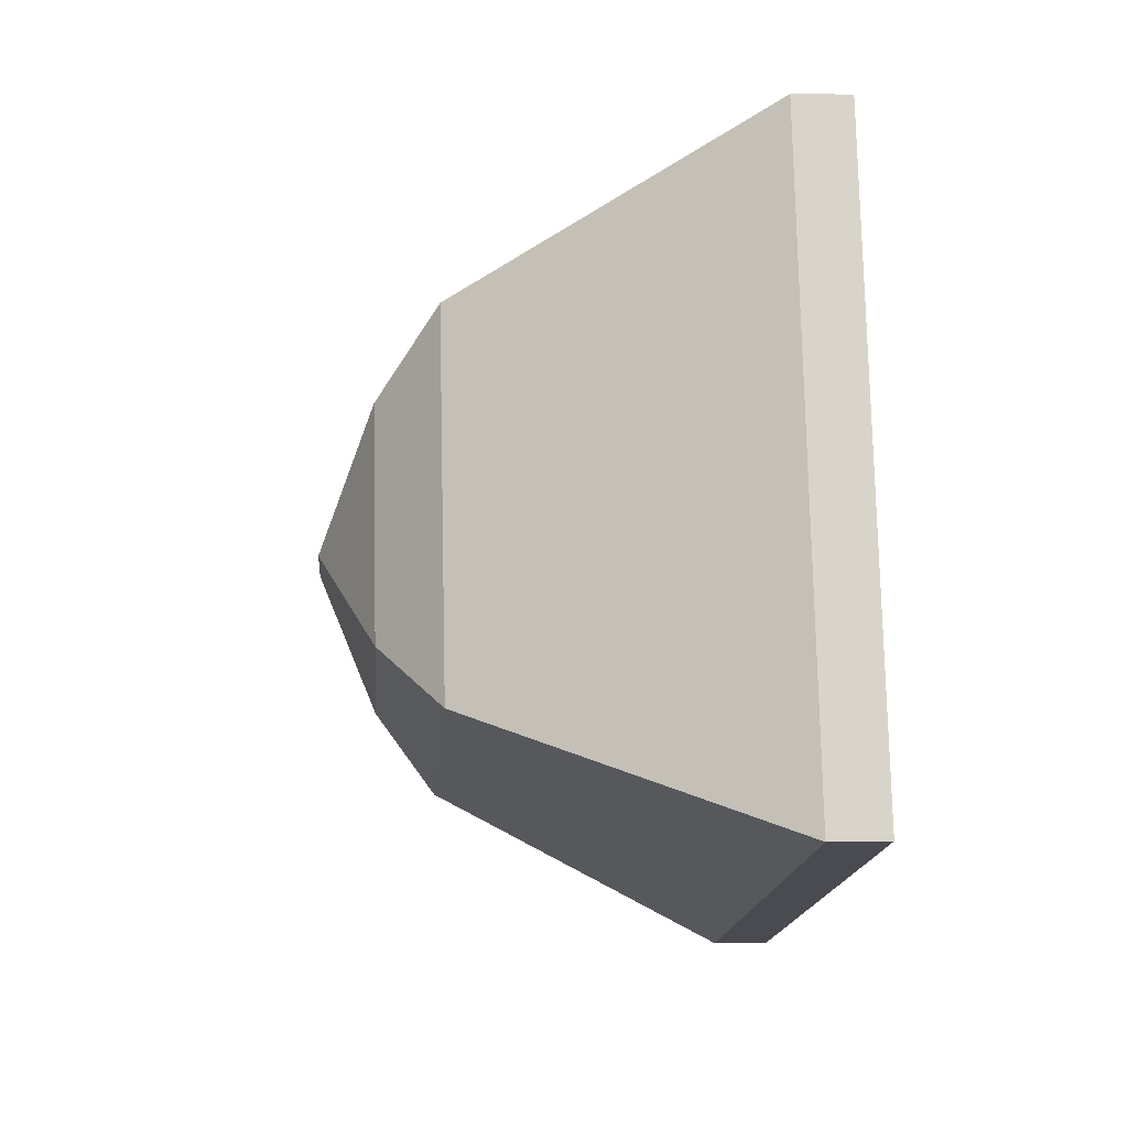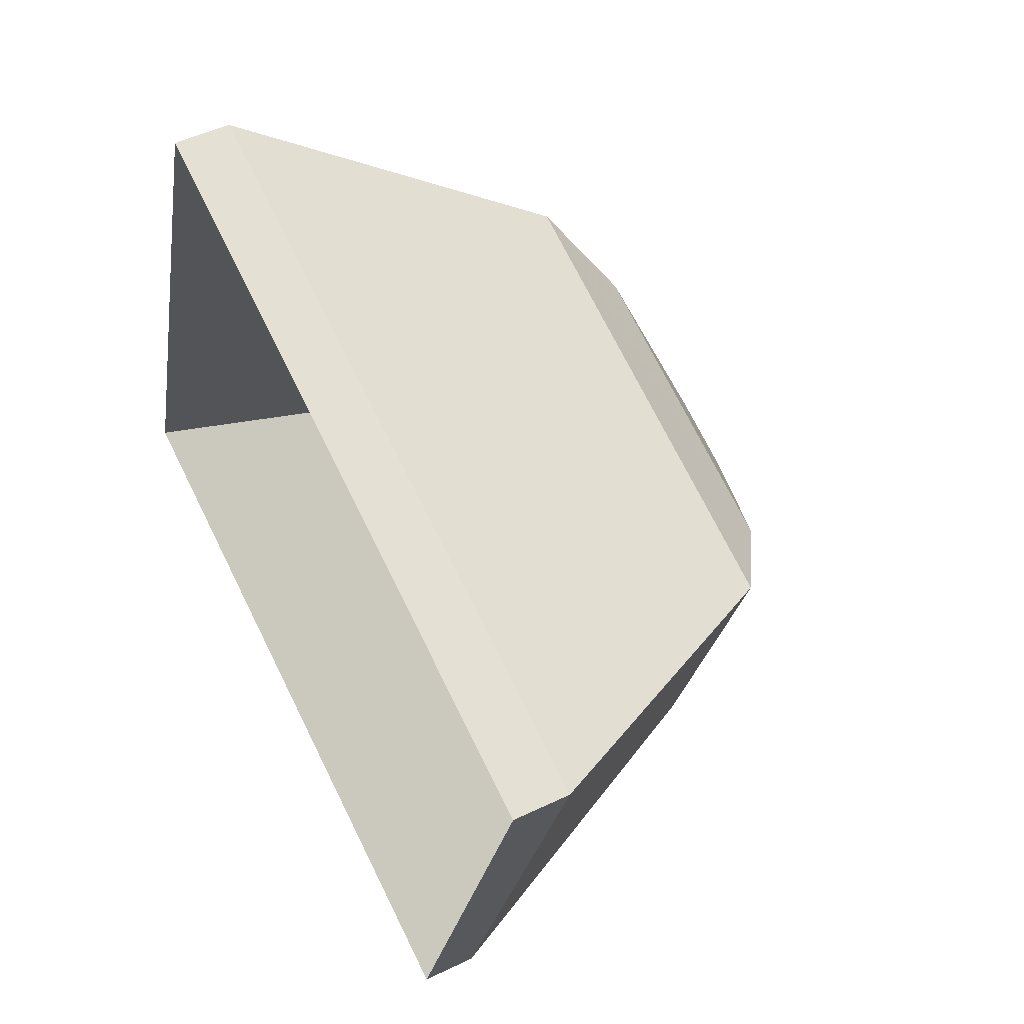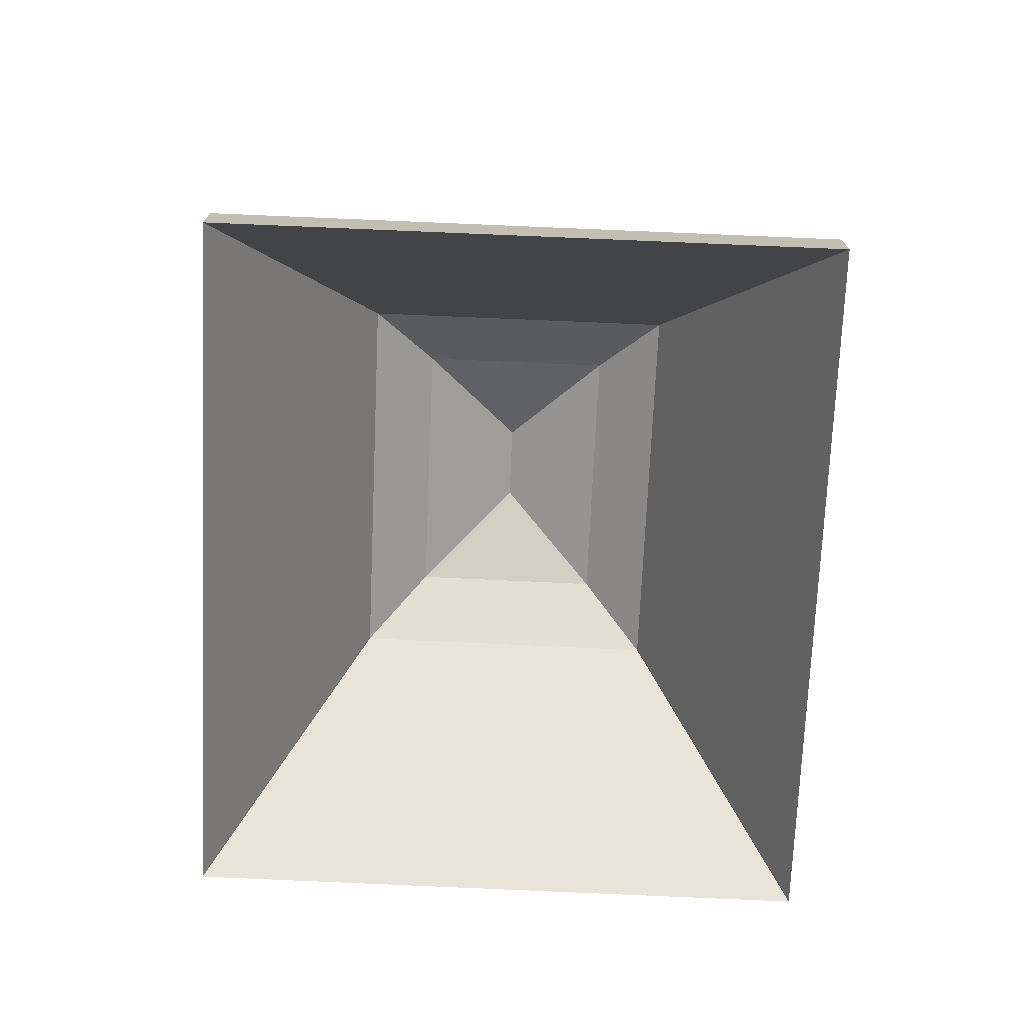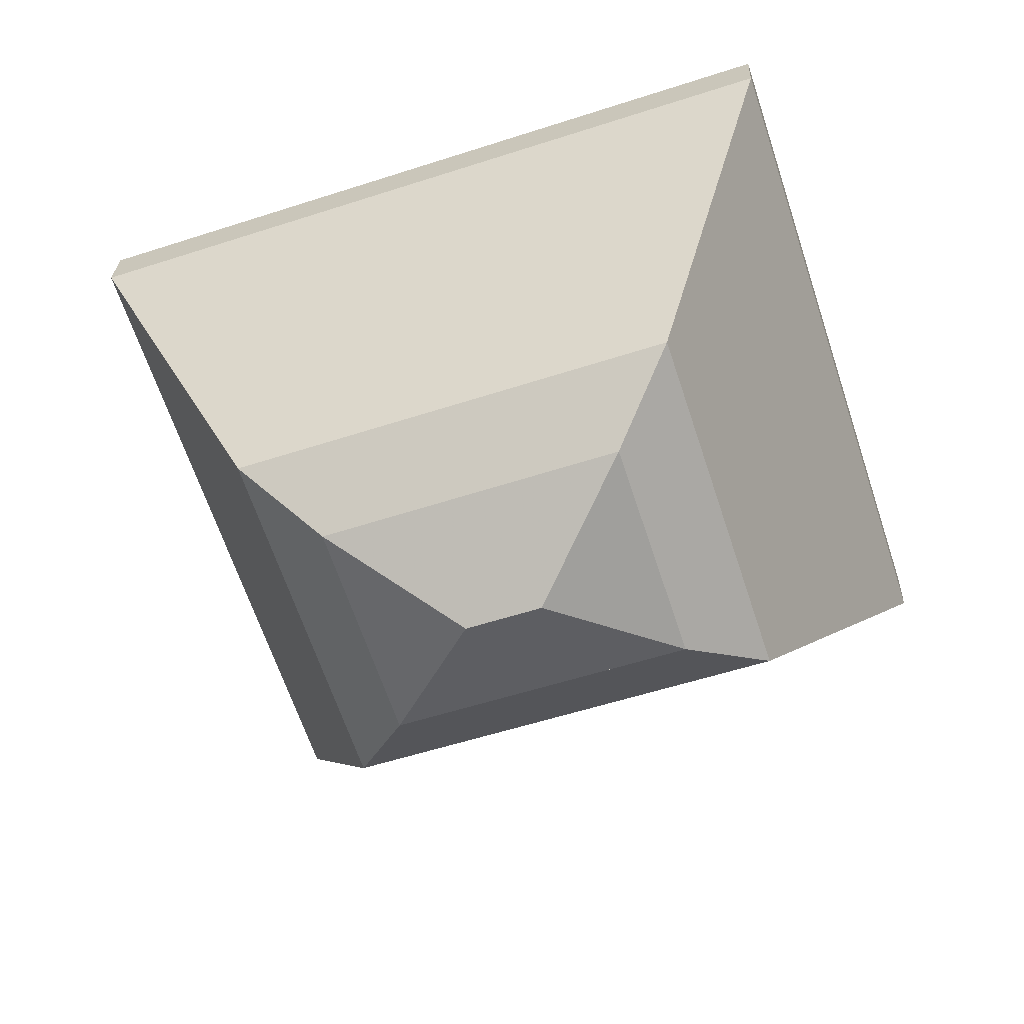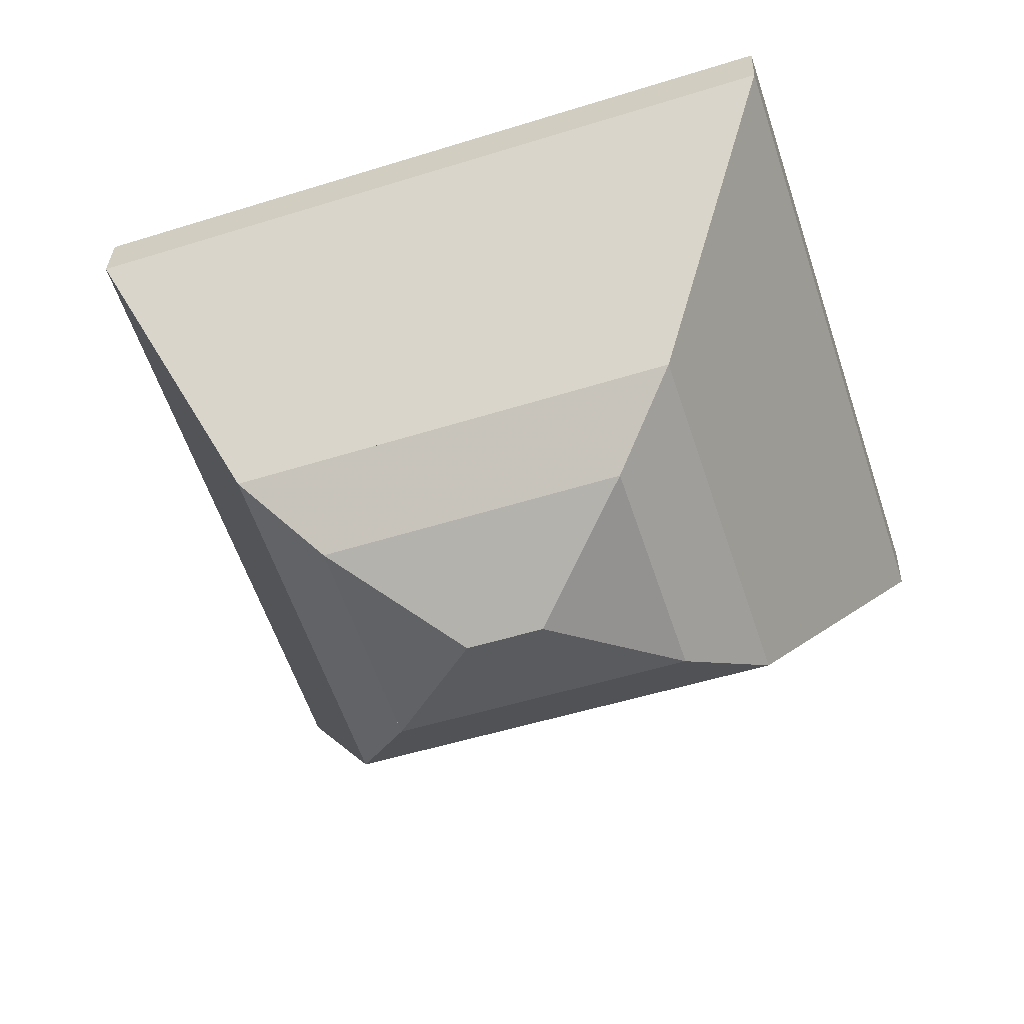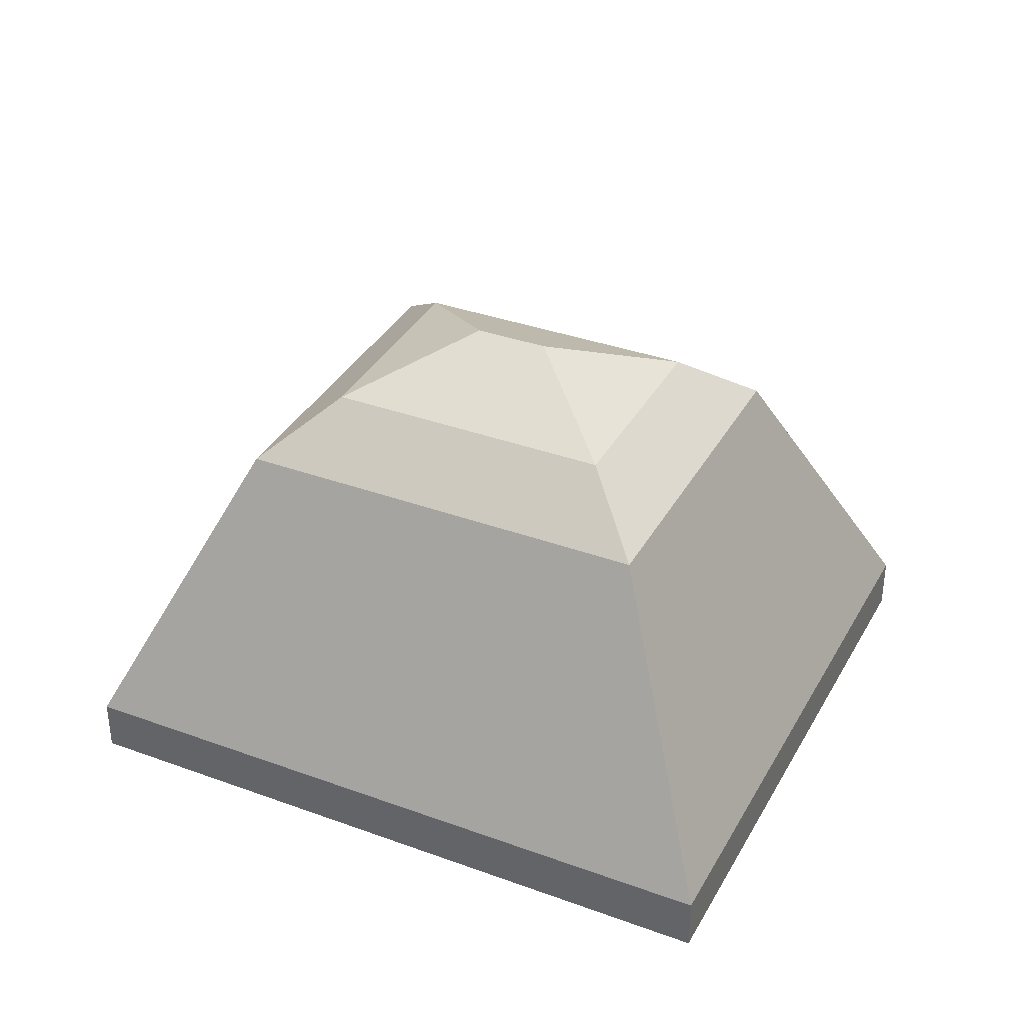
<metadata>
{"format":"obj","ext":"obj","renderer":"f3d","projection":"perspective","resolution":1024,"background":"white","views":[{"elev":3.7,"azim":-94.1,"up":"+Z"},{"elev":50.3,"azim":62.2,"up":"+Z"},{"elev":-72.8,"azim":-74.2,"up":"+Y"},{"elev":25.9,"azim":-177.9,"up":"+Z"},{"elev":31.6,"azim":-178.2,"up":"+Z"},{"elev":35.6,"azim":-136.0,"up":"+Y"}]}
</metadata>
<code>
v 1.917 0.1311 4.893
v 1.923 0.127 4.882
v 1.922 0.1254 4.883
v 1.917 0.1291 4.893
v 1.923 0.127 4.882
v 1.928 0.127 4.899
v 1.927 0.1254 4.898
v 1.922 0.1254 4.883
v 1.928 0.127 4.899
v 1.917 0.1311 4.893
v 1.917 0.1291 4.893
v 1.927 0.1254 4.898
v 1.923 0.127 4.882
v 1.917 0.1311 4.893
v 1.928 0.127 4.899
v 1.927 0.1254 4.898
v 1.917 0.1291 4.893
v 1.922 0.1254 4.883
v 1.917 0.1311 4.893
v 1.928 0.127 4.899
v 1.927 0.1254 4.898
v 1.917 0.1291 4.893
v 1.911 0.1311 4.895
v 1.917 0.1311 4.893
v 1.917 0.1291 4.893
v 1.911 0.1291 4.895
v 1.928 0.127 4.899
v 1.906 0.127 4.906
v 1.906 0.1254 4.905
v 1.927 0.1254 4.898
v 1.906 0.127 4.906
v 1.911 0.1311 4.895
v 1.911 0.1291 4.895
v 1.906 0.1254 4.905
v 1.917 0.1311 4.893
v 1.911 0.1311 4.895
v 1.906 0.127 4.906
v 1.928 0.127 4.899
v 1.906 0.1254 4.905
v 1.911 0.1291 4.895
v 1.917 0.1291 4.893
v 1.927 0.1254 4.898
v 1.911 0.1311 4.895
v 1.9 0.127 4.889
v 1.901 0.1254 4.89
v 1.911 0.1291 4.895
v 1.917 0.1311 4.893
v 1.911 0.1311 4.895
v 1.911 0.1291 4.895
v 1.917 0.1291 4.893
v 1.9 0.127 4.889
v 1.923 0.127 4.882
v 1.922 0.1254 4.883
v 1.901 0.1254 4.89
v 1.923 0.127 4.882
v 1.917 0.1311 4.893
v 1.917 0.1291 4.893
v 1.922 0.1254 4.883
v 1.911 0.1311 4.895
v 1.917 0.1311 4.893
v 1.923 0.127 4.882
v 1.9 0.127 4.889
v 1.922 0.1254 4.883
v 1.917 0.1291 4.893
v 1.911 0.1291 4.895
v 1.901 0.1254 4.89
v 1.911 0.1311 4.895
v 1.906 0.127 4.906
v 1.906 0.1254 4.905
v 1.911 0.1291 4.895
v 1.906 0.127 4.906
v 1.9 0.127 4.889
v 1.901 0.1254 4.89
v 1.906 0.1254 4.905
v 1.9 0.127 4.889
v 1.911 0.1311 4.895
v 1.911 0.1291 4.895
v 1.901 0.1254 4.89
v 1.906 0.127 4.906
v 1.911 0.1311 4.895
v 1.9 0.127 4.889
v 1.901 0.1254 4.89
v 1.911 0.1291 4.895
v 1.906 0.1254 4.905
v 1.923 0.127 4.882
v 1.926 0.1223 4.875
v 1.925 0.1211 4.877
v 1.922 0.1254 4.883
v 1.928 0.127 4.899
v 1.923 0.127 4.882
v 1.922 0.1254 4.883
v 1.927 0.1254 4.898
v 1.926 0.1223 4.875
v 1.936 0.1223 4.902
v 1.934 0.1211 4.901
v 1.925 0.1211 4.877
v 1.936 0.1223 4.902
v 1.928 0.127 4.899
v 1.927 0.1254 4.898
v 1.934 0.1211 4.901
v 1.923 0.127 4.882
v 1.928 0.127 4.899
v 1.936 0.1223 4.902
v 1.926 0.1223 4.875
v 1.934 0.1211 4.901
v 1.927 0.1254 4.898
v 1.922 0.1254 4.883
v 1.925 0.1211 4.877
v 1.928 0.127 4.899
v 1.936 0.1223 4.902
v 1.934 0.1211 4.901
v 1.927 0.1254 4.898
v 1.906 0.127 4.906
v 1.928 0.127 4.899
v 1.927 0.1254 4.898
v 1.906 0.1254 4.905
v 1.936 0.1223 4.902
v 1.902 0.1223 4.914
v 1.903 0.1211 4.912
v 1.934 0.1211 4.901
v 1.902 0.1223 4.914
v 1.906 0.127 4.906
v 1.906 0.1254 4.905
v 1.903 0.1211 4.912
v 1.928 0.127 4.899
v 1.906 0.127 4.906
v 1.902 0.1223 4.914
v 1.936 0.1223 4.902
v 1.903 0.1211 4.912
v 1.906 0.1254 4.905
v 1.927 0.1254 4.898
v 1.934 0.1211 4.901
v 1.906 0.127 4.906
v 1.902 0.1223 4.914
v 1.903 0.1211 4.912
v 1.906 0.1254 4.905
v 1.9 0.127 4.889
v 1.906 0.127 4.906
v 1.906 0.1254 4.905
v 1.901 0.1254 4.89
v 1.902 0.1223 4.914
v 1.893 0.1223 4.886
v 1.895 0.1211 4.887
v 1.903 0.1211 4.912
v 1.893 0.1223 4.886
v 1.9 0.127 4.889
v 1.901 0.1254 4.89
v 1.895 0.1211 4.887
v 1.906 0.127 4.906
v 1.9 0.127 4.889
v 1.893 0.1223 4.886
v 1.902 0.1223 4.914
v 1.895 0.1211 4.887
v 1.901 0.1254 4.89
v 1.906 0.1254 4.905
v 1.903 0.1211 4.912
v 1.9 0.127 4.889
v 1.893 0.1223 4.886
v 1.895 0.1211 4.887
v 1.901 0.1254 4.89
v 1.923 0.127 4.882
v 1.9 0.127 4.889
v 1.901 0.1254 4.89
v 1.922 0.1254 4.883
v 1.893 0.1223 4.886
v 1.926 0.1223 4.875
v 1.925 0.1211 4.877
v 1.895 0.1211 4.887
v 1.926 0.1223 4.875
v 1.923 0.127 4.882
v 1.922 0.1254 4.883
v 1.925 0.1211 4.877
v 1.9 0.127 4.889
v 1.923 0.127 4.882
v 1.926 0.1223 4.875
v 1.893 0.1223 4.886
v 1.925 0.1211 4.877
v 1.922 0.1254 4.883
v 1.901 0.1254 4.89
v 1.895 0.1211 4.887
v 1.926 0.1223 4.875
v 1.933 0.09852 4.861
v 1.933 0.09412 4.861
v 1.925 0.1211 4.877
v 1.936 0.1223 4.902
v 1.926 0.1223 4.875
v 1.925 0.1211 4.877
v 1.934 0.1211 4.901
v 1.933 0.09852 4.861
v 1.95 0.09852 4.909
v 1.95 0.09412 4.909
v 1.933 0.09412 4.861
v 1.95 0.09852 4.909
v 1.936 0.1223 4.902
v 1.934 0.1211 4.901
v 1.95 0.09412 4.909
v 1.926 0.1223 4.875
v 1.936 0.1223 4.902
v 1.95 0.09852 4.909
v 1.933 0.09852 4.861
v 1.95 0.09412 4.909
v 1.934 0.1211 4.901
v 1.925 0.1211 4.877
v 1.933 0.09412 4.861
v 1.936 0.1223 4.902
v 1.95 0.09852 4.909
v 1.95 0.09412 4.909
v 1.934 0.1211 4.901
v 1.902 0.1223 4.914
v 1.936 0.1223 4.902
v 1.934 0.1211 4.901
v 1.903 0.1211 4.912
v 1.95 0.09852 4.909
v 1.895 0.09852 4.928
v 1.895 0.09412 4.928
v 1.95 0.09412 4.909
v 1.895 0.09852 4.928
v 1.902 0.1223 4.914
v 1.903 0.1211 4.912
v 1.895 0.09412 4.928
v 1.936 0.1223 4.902
v 1.902 0.1223 4.914
v 1.895 0.09852 4.928
v 1.95 0.09852 4.909
v 1.895 0.09412 4.928
v 1.903 0.1211 4.912
v 1.934 0.1211 4.901
v 1.95 0.09412 4.909
v 1.893 0.1223 4.886
v 1.879 0.09852 4.879
v 1.879 0.09412 4.879
v 1.895 0.1211 4.887
v 1.926 0.1223 4.875
v 1.893 0.1223 4.886
v 1.895 0.1211 4.887
v 1.925 0.1211 4.877
v 1.879 0.09852 4.879
v 1.933 0.09852 4.861
v 1.933 0.09412 4.861
v 1.879 0.09412 4.879
v 1.933 0.09852 4.861
v 1.926 0.1223 4.875
v 1.925 0.1211 4.877
v 1.933 0.09412 4.861
v 1.893 0.1223 4.886
v 1.926 0.1223 4.875
v 1.933 0.09852 4.861
v 1.879 0.09852 4.879
v 1.933 0.09412 4.861
v 1.925 0.1211 4.877
v 1.895 0.1211 4.887
v 1.879 0.09412 4.879
v 1.902 0.1223 4.914
v 1.895 0.09852 4.928
v 1.895 0.09412 4.928
v 1.903 0.1211 4.912
v 1.893 0.1223 4.886
v 1.902 0.1223 4.914
v 1.903 0.1211 4.912
v 1.895 0.1211 4.887
v 1.895 0.09852 4.928
v 1.879 0.09852 4.879
v 1.879 0.09412 4.879
v 1.895 0.09412 4.928
v 1.879 0.09852 4.879
v 1.893 0.1223 4.886
v 1.895 0.1211 4.887
v 1.879 0.09412 4.879
v 1.902 0.1223 4.914
v 1.893 0.1223 4.886
v 1.879 0.09852 4.879
v 1.895 0.09852 4.928
v 1.879 0.09412 4.879
v 1.895 0.1211 4.887
v 1.903 0.1211 4.912
v 1.895 0.09412 4.928
f 1 2 3
f 1 3 4
f 5 6 7
f 5 7 8
f 9 10 11
f 9 11 12
f 13 14 15
f 16 17 18
f 19 20 21
f 19 21 22
f 23 24 25
f 23 25 26
f 27 28 29
f 27 29 30
f 31 32 33
f 31 33 34
f 35 36 37
f 35 37 38
f 39 40 41
f 39 41 42
f 43 44 45
f 43 45 46
f 47 48 49
f 47 49 50
f 51 52 53
f 51 53 54
f 55 56 57
f 55 57 58
f 59 60 61
f 59 61 62
f 63 64 65
f 63 65 66
f 67 68 69
f 67 69 70
f 71 72 73
f 71 73 74
f 75 76 77
f 75 77 78
f 79 80 81
f 82 83 84
f 85 86 87
f 85 87 88
f 89 90 91
f 89 91 92
f 93 94 95
f 93 95 96
f 97 98 99
f 97 99 100
f 101 102 103
f 101 103 104
f 105 106 107
f 105 107 108
f 109 110 111
f 109 111 112
f 113 114 115
f 113 115 116
f 117 118 119
f 117 119 120
f 121 122 123
f 121 123 124
f 125 126 127
f 125 127 128
f 129 130 131
f 129 131 132
f 133 134 135
f 133 135 136
f 137 138 139
f 137 139 140
f 141 142 143
f 141 143 144
f 145 146 147
f 145 147 148
f 149 150 151
f 149 151 152
f 153 154 155
f 153 155 156
f 157 158 159
f 157 159 160
f 161 162 163
f 161 163 164
f 165 166 167
f 165 167 168
f 169 170 171
f 169 171 172
f 173 174 175
f 173 175 176
f 177 178 179
f 177 179 180
f 181 182 183
f 181 183 184
f 185 186 187
f 185 187 188
f 189 190 191
f 189 191 192
f 193 194 195
f 193 195 196
f 197 198 199
f 197 199 200
f 201 202 203
f 201 203 204
f 205 206 207
f 205 207 208
f 209 210 211
f 209 211 212
f 213 214 215
f 213 215 216
f 217 218 219
f 217 219 220
f 221 222 223
f 221 223 224
f 225 226 227
f 225 227 228
f 229 230 231
f 229 231 232
f 233 234 235
f 233 235 236
f 237 238 239
f 237 239 240
f 241 242 243
f 241 243 244
f 245 246 247
f 245 247 248
f 249 250 251
f 249 251 252
f 253 254 255
f 253 255 256
f 257 258 259
f 257 259 260
f 261 262 263
f 261 263 264
f 265 266 267
f 265 267 268
f 269 270 271
f 269 271 272
f 273 274 275
f 273 275 276

</code>
